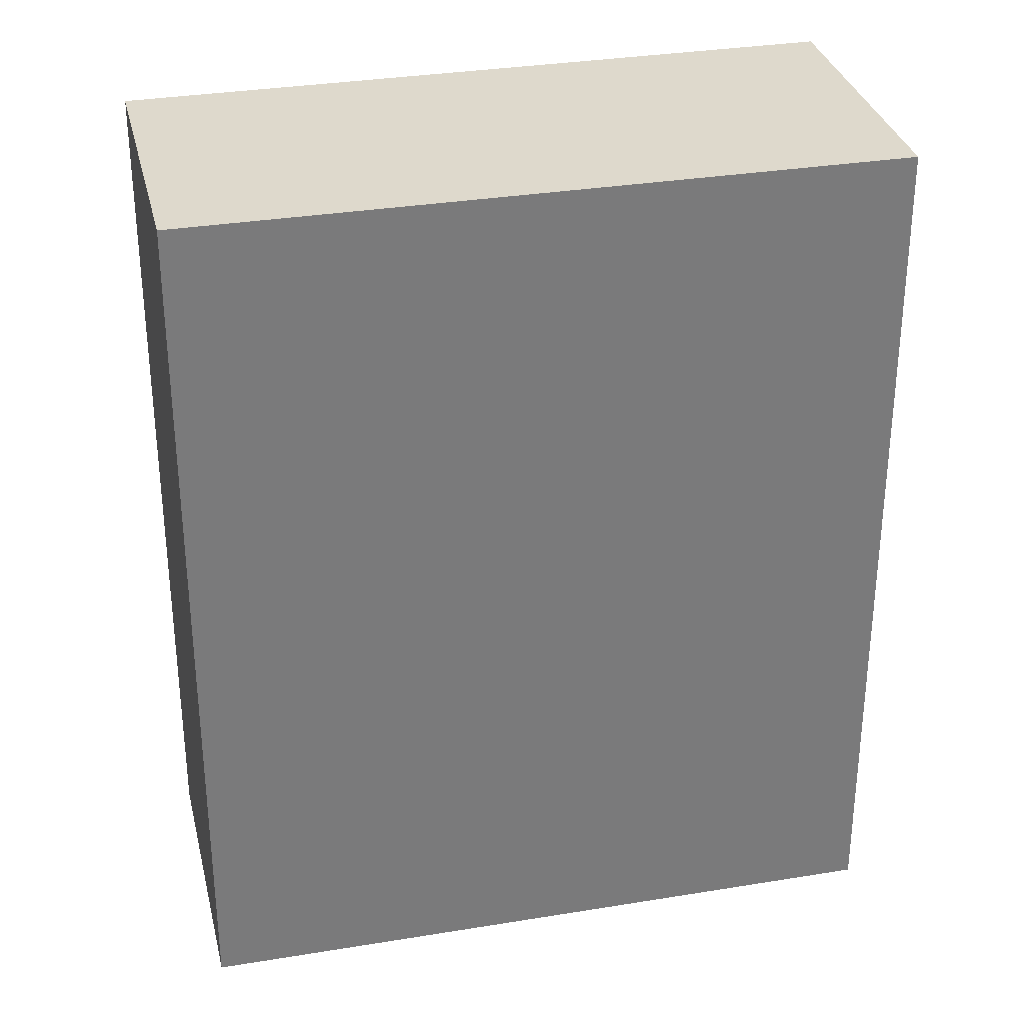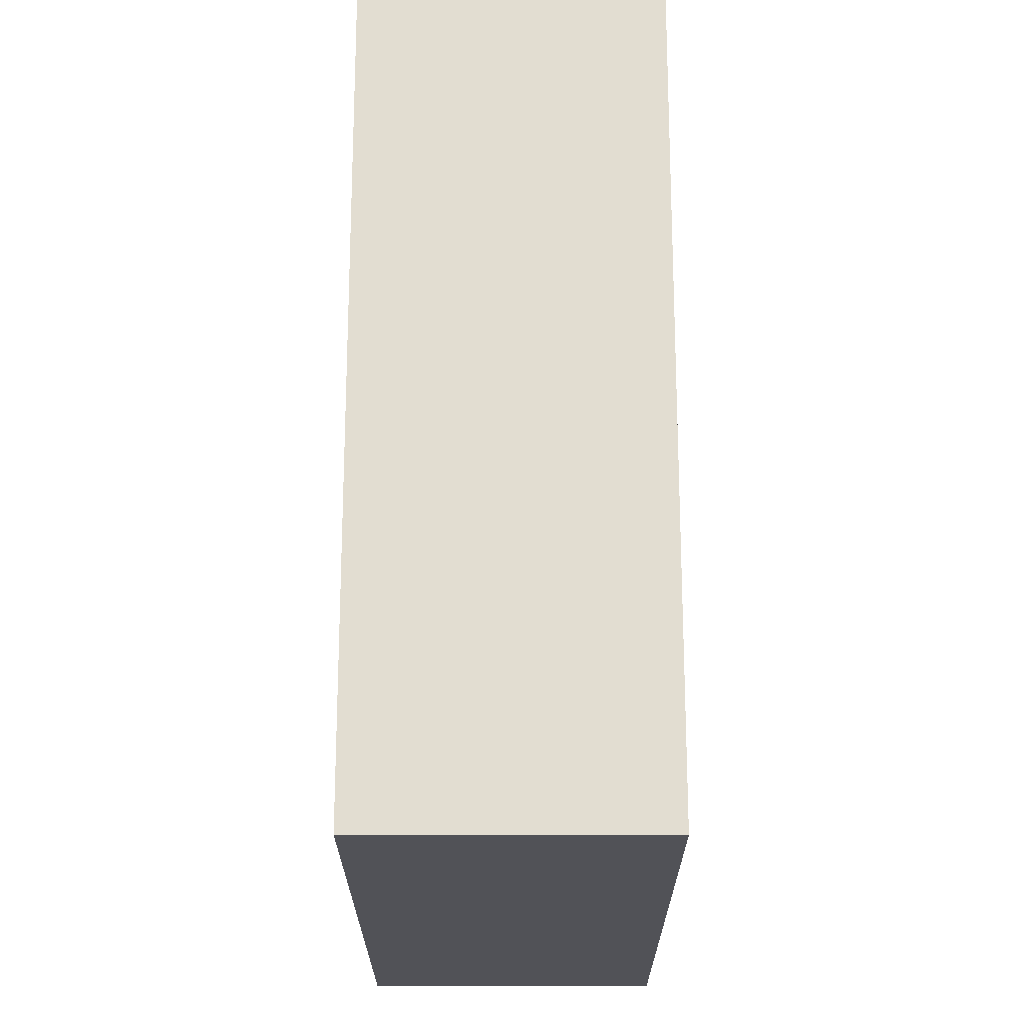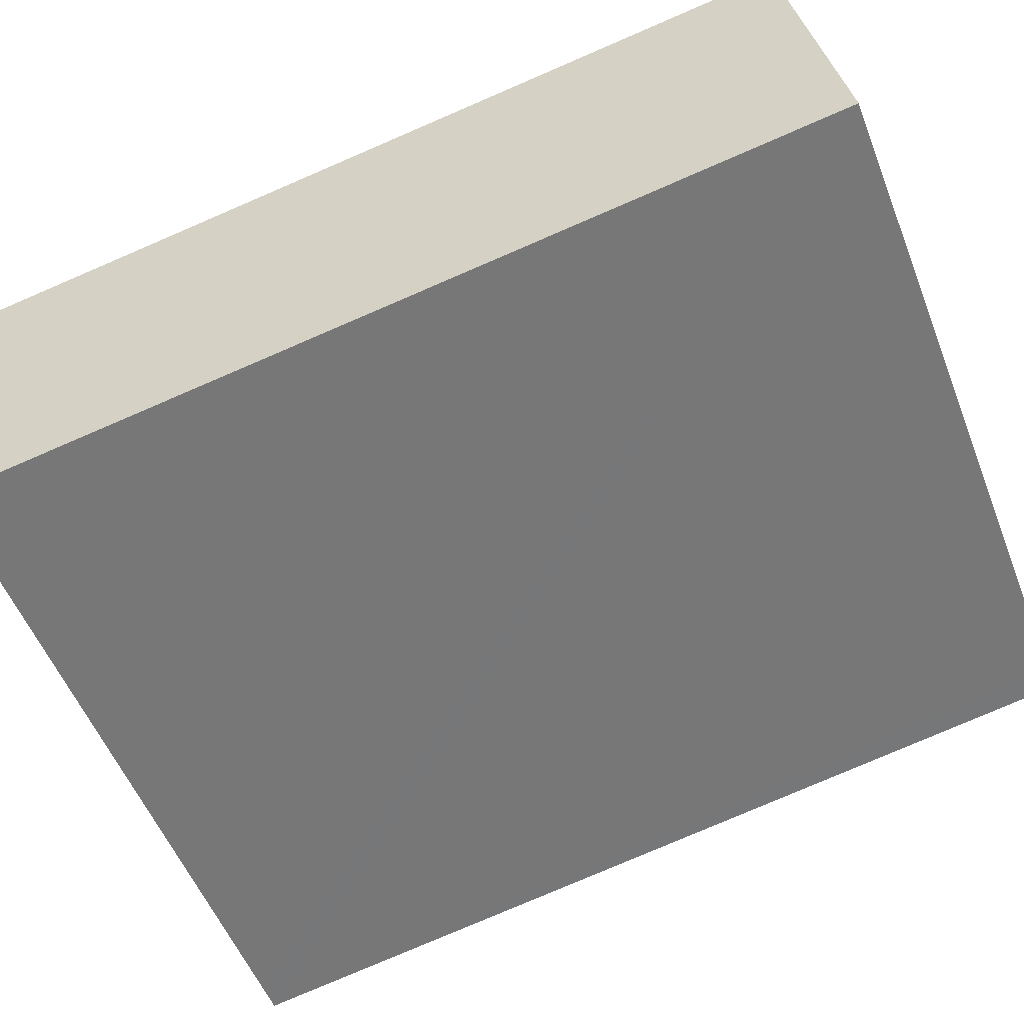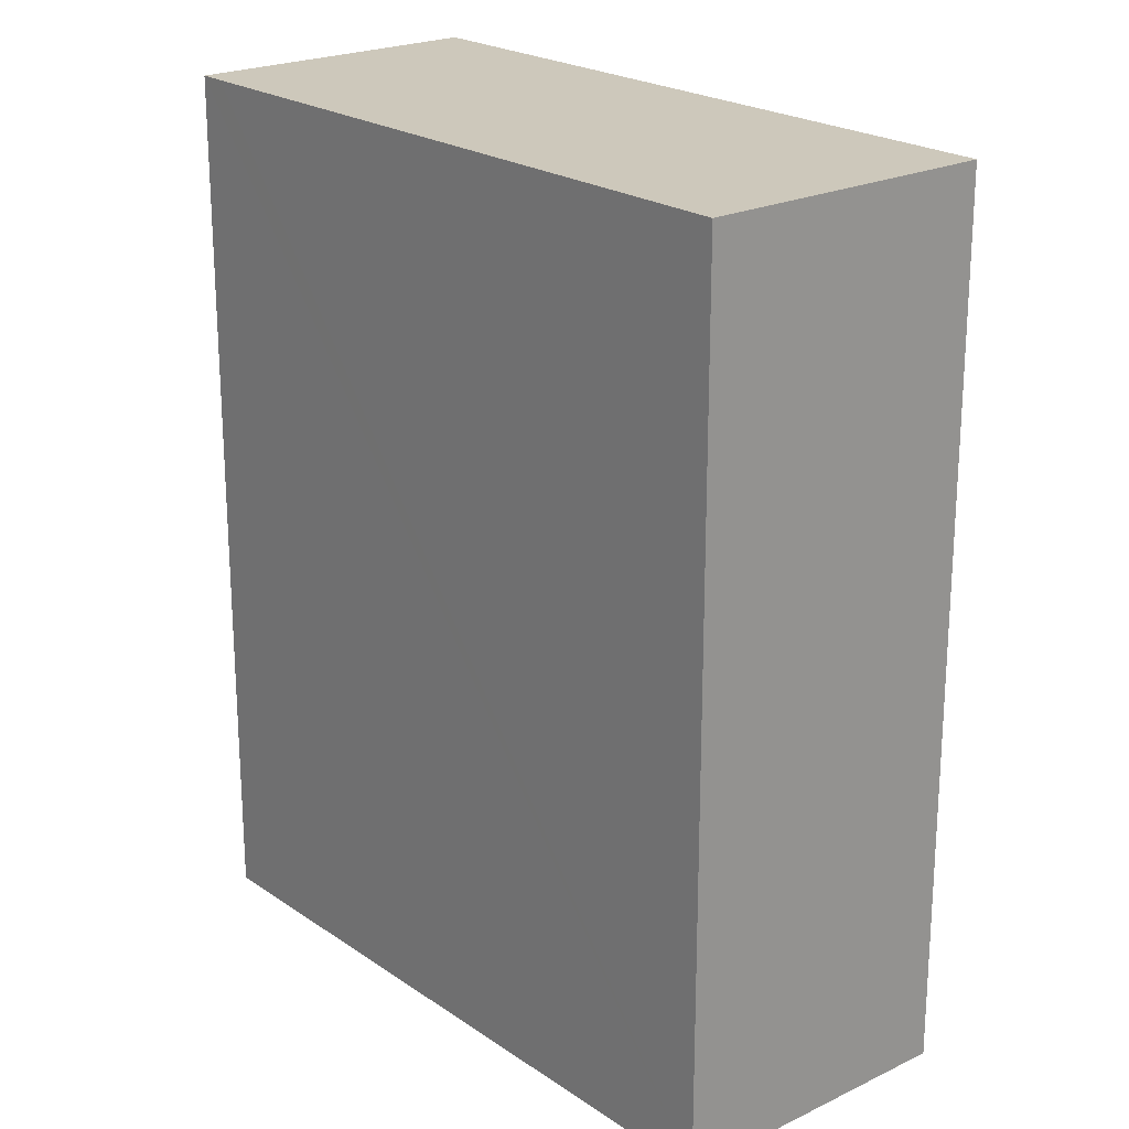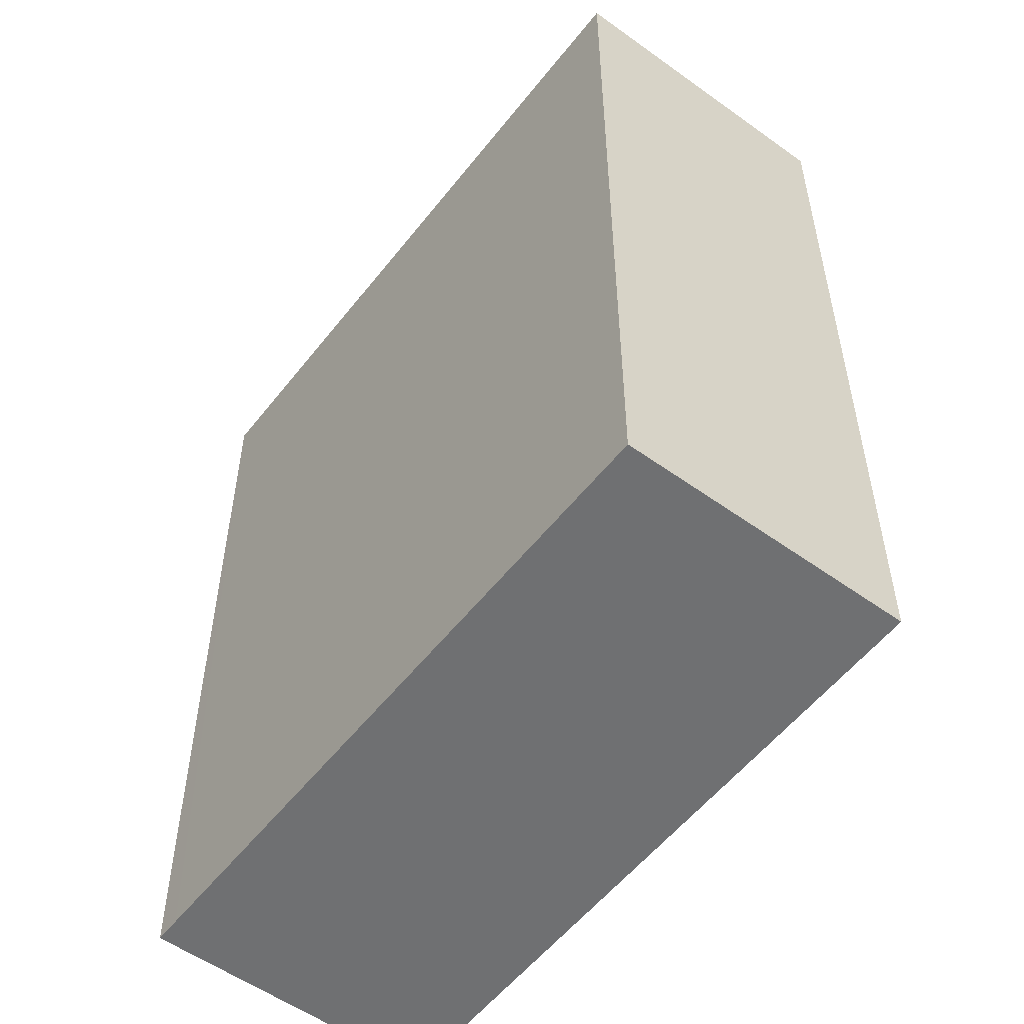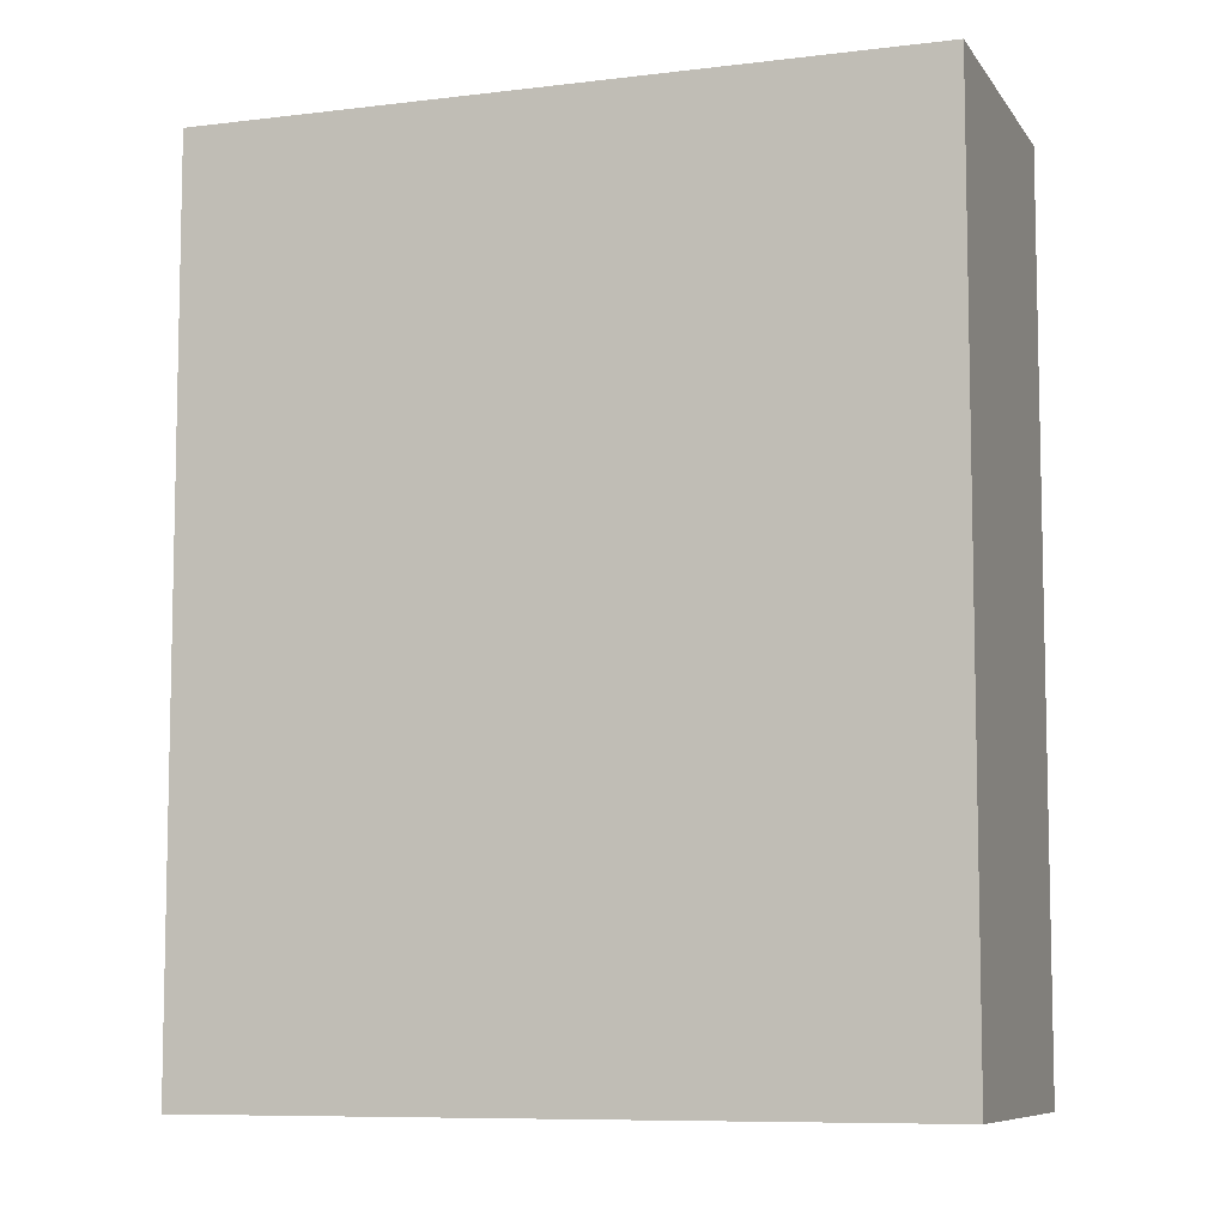
<metadata>
{"format":"obj","ext":"obj","renderer":"f3d","projection":"perspective","resolution":1024,"background":"white","views":[{"elev":32.2,"azim":-38.0,"up":"+Y"},{"elev":-21.5,"azim":-114.9,"up":"+Y"},{"elev":-79.8,"azim":-66.8,"up":"+Z"},{"elev":22.0,"azim":-155.1,"up":"+Y"},{"elev":-54.8,"azim":-152.2,"up":"+Y"},{"elev":-8.1,"azim":-5.8,"up":"+Y"}]}
</metadata>
<code>
v  3.055 4.133 1.426
v  0.604 4.133 -1.302
v  0 4.133 2.531e-16
v  3.544 4.133 0.062
v  3.662 4.133 0.117
v  0.604 7.972e-17 -1.302
v  0 0 0
v  3.055 -8.732e-17 1.426
v  3.662 -7.164e-18 0.117
v  3.544 -3.796e-18 0.062
g defaultobject
f 1 2 3
f 2 1 4
f 4 1 5
f 6 3 2
f 3 6 7
f 7 1 3
f 1 7 8
f 8 5 1
f 5 8 9
f 4 6 2
f 6 4 5
f 6 5 10
f 10 5 9
f 10 7 6
f 7 10 8
f 8 10 9

</code>
